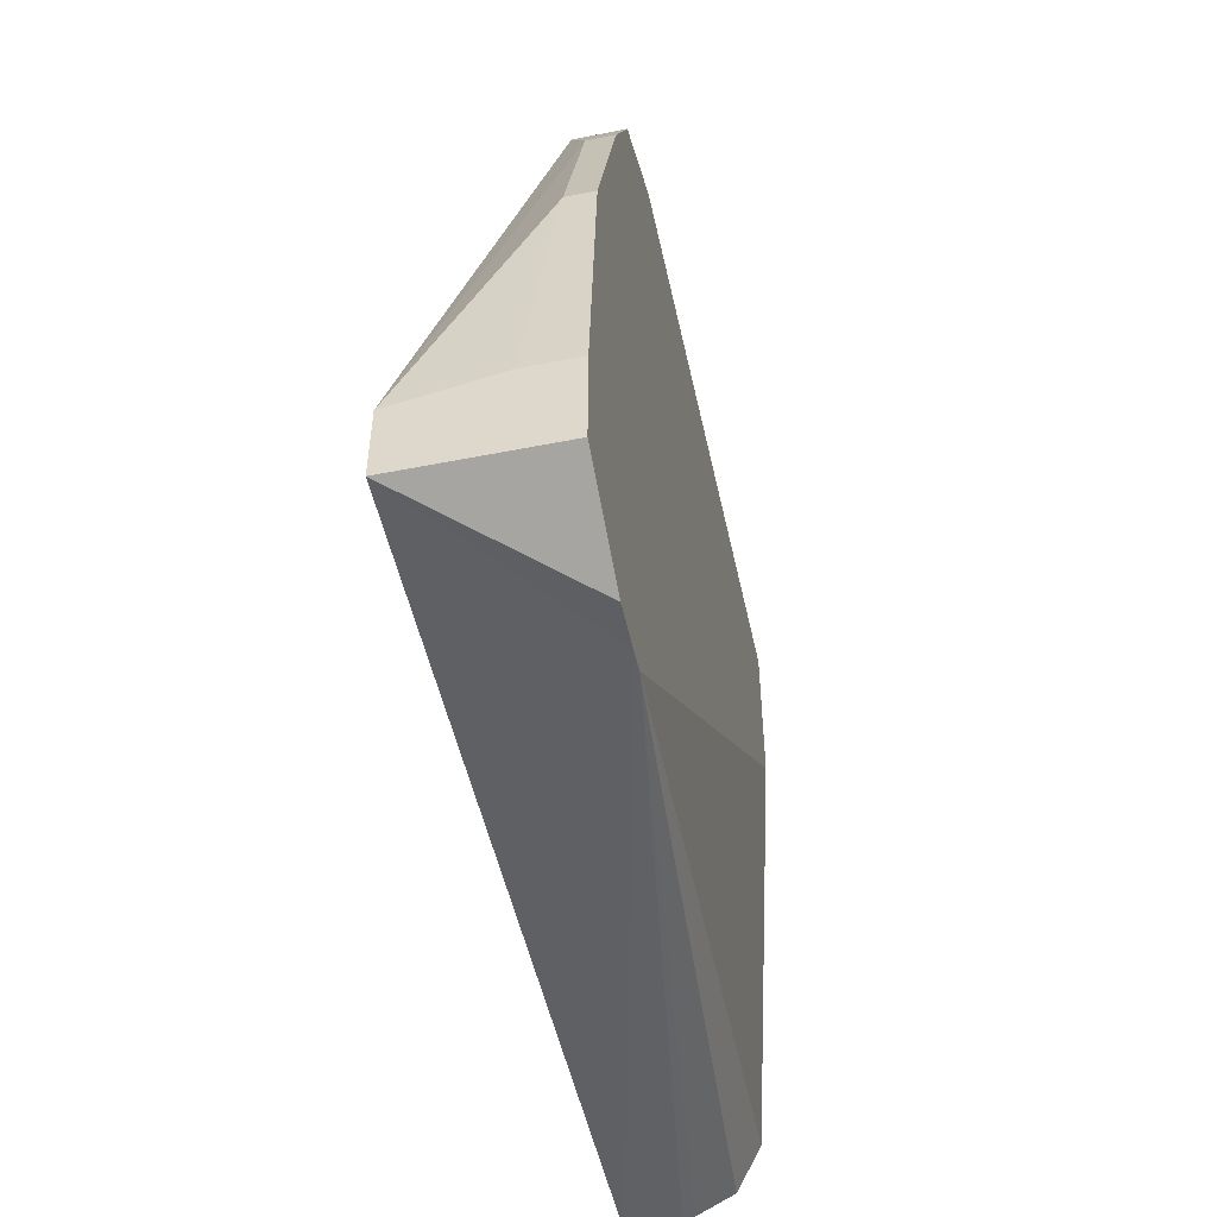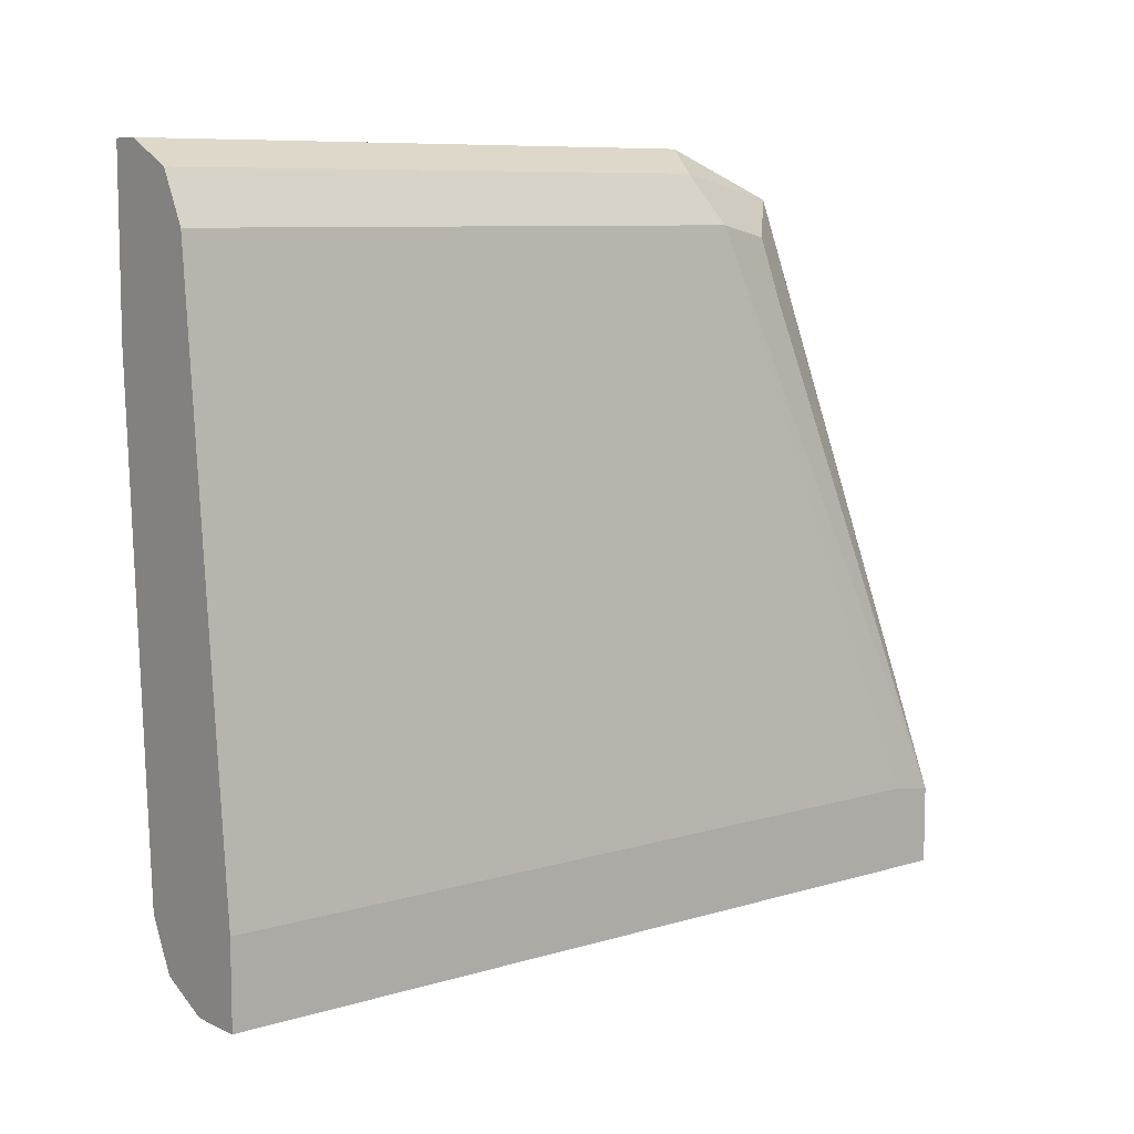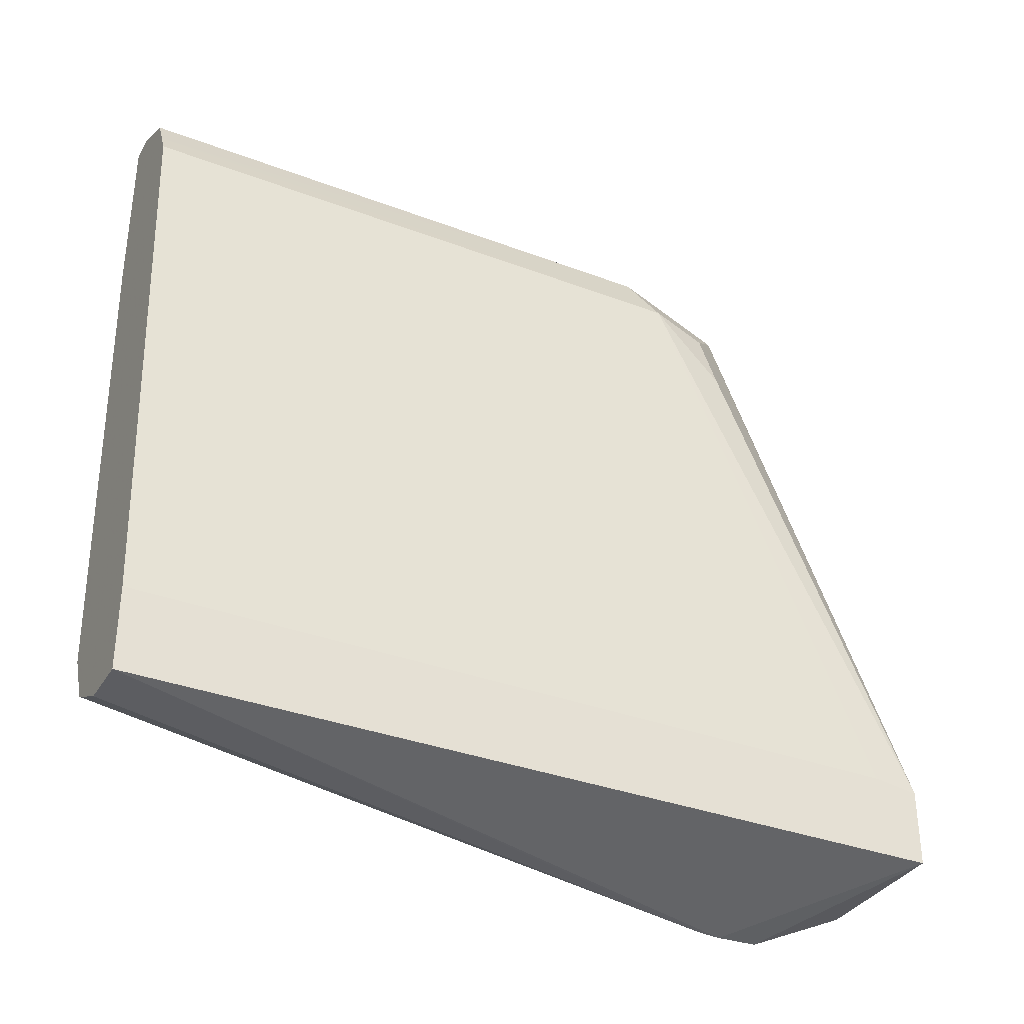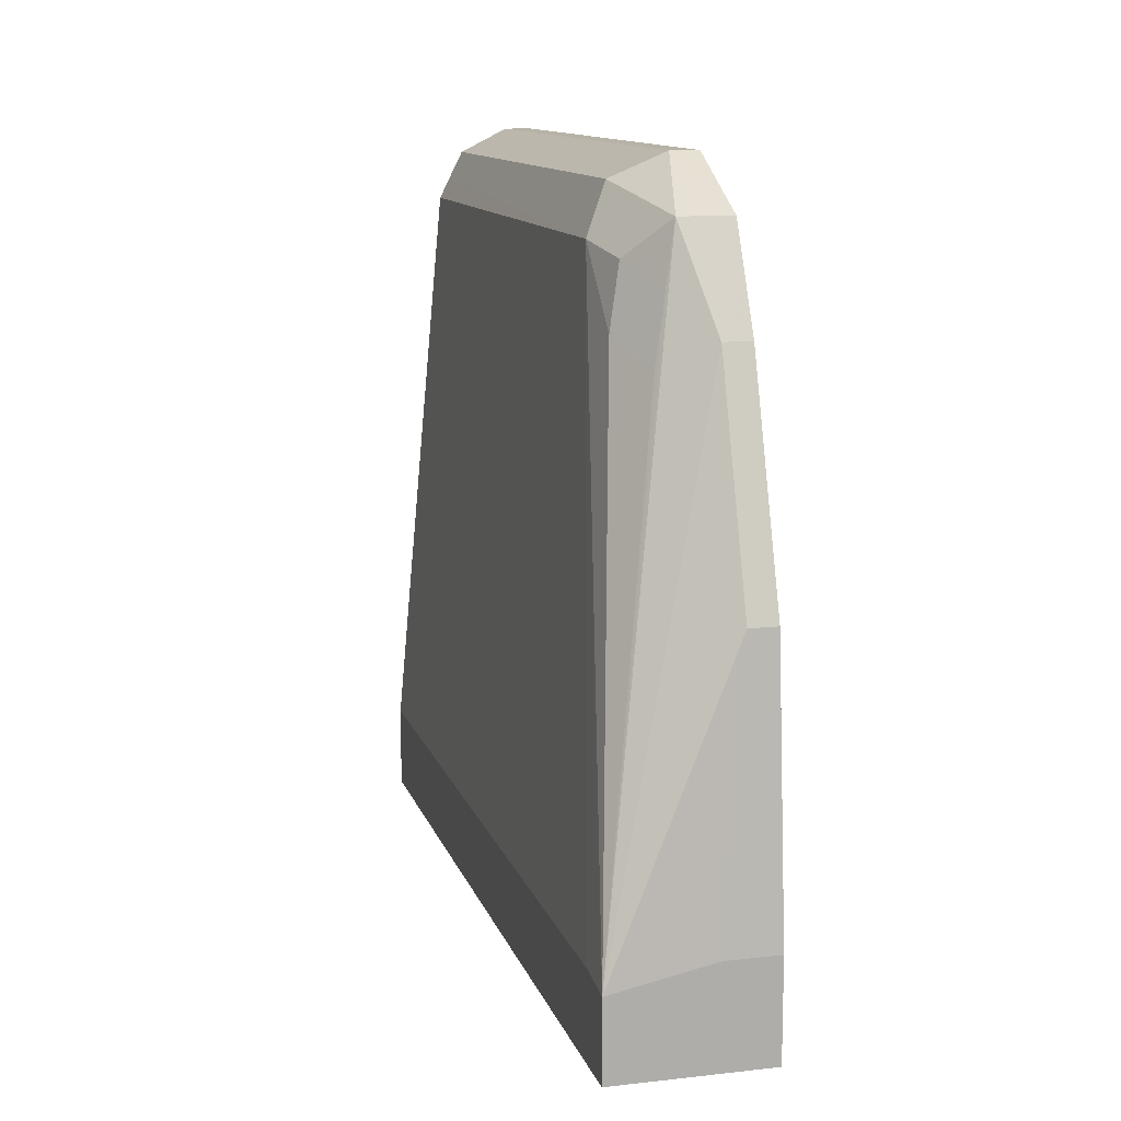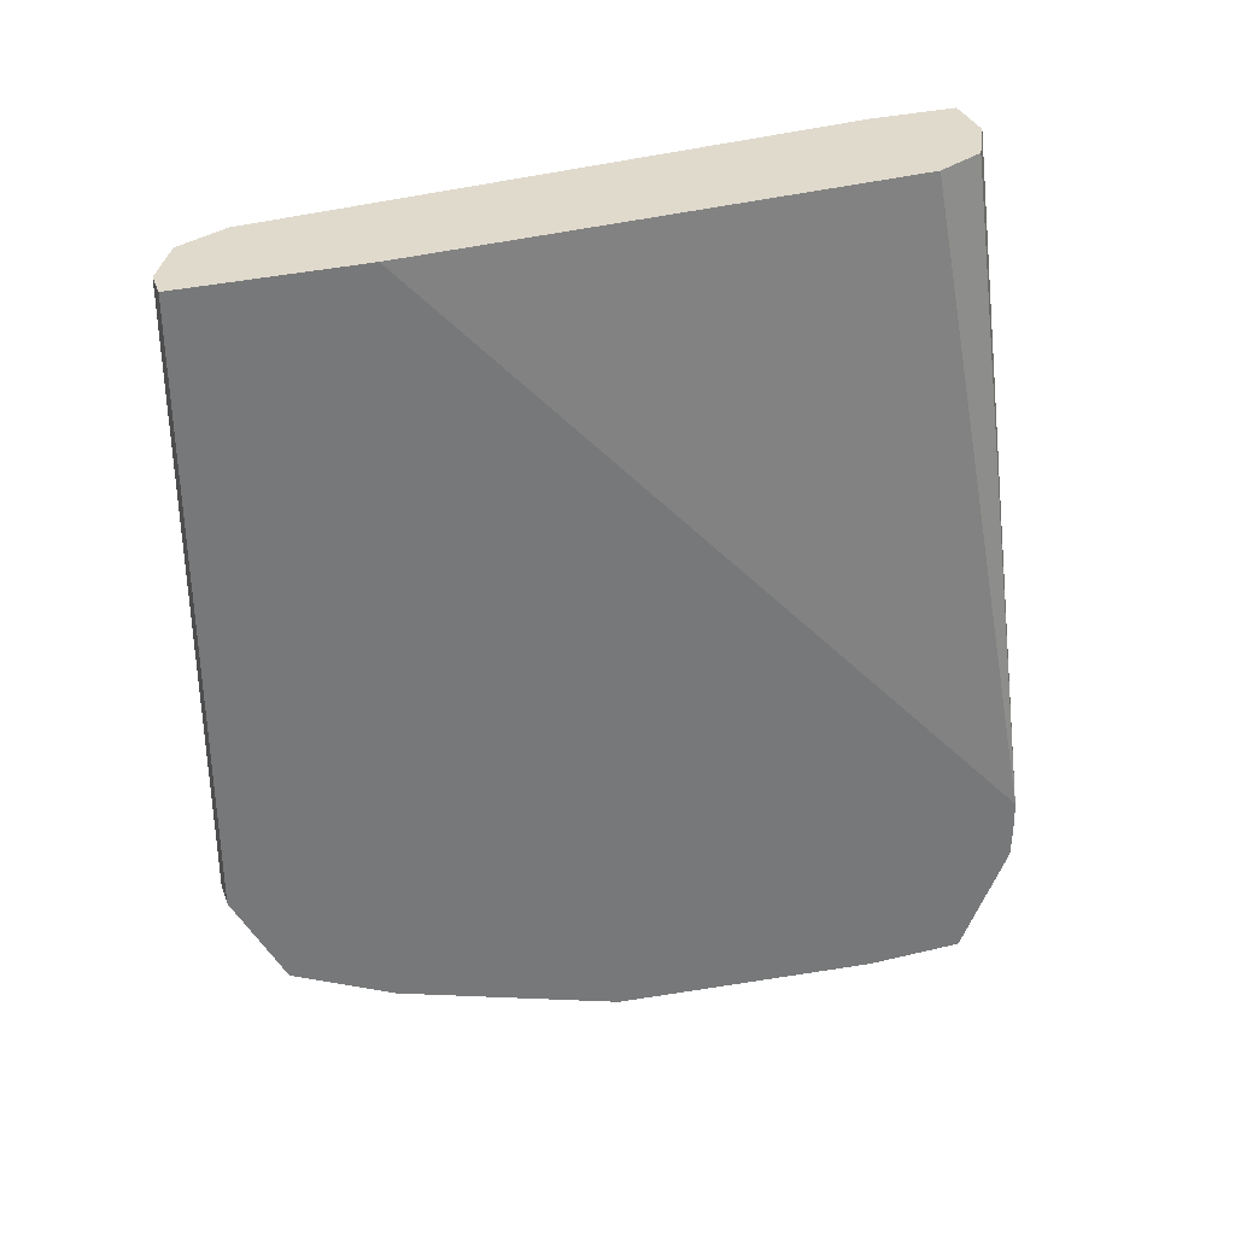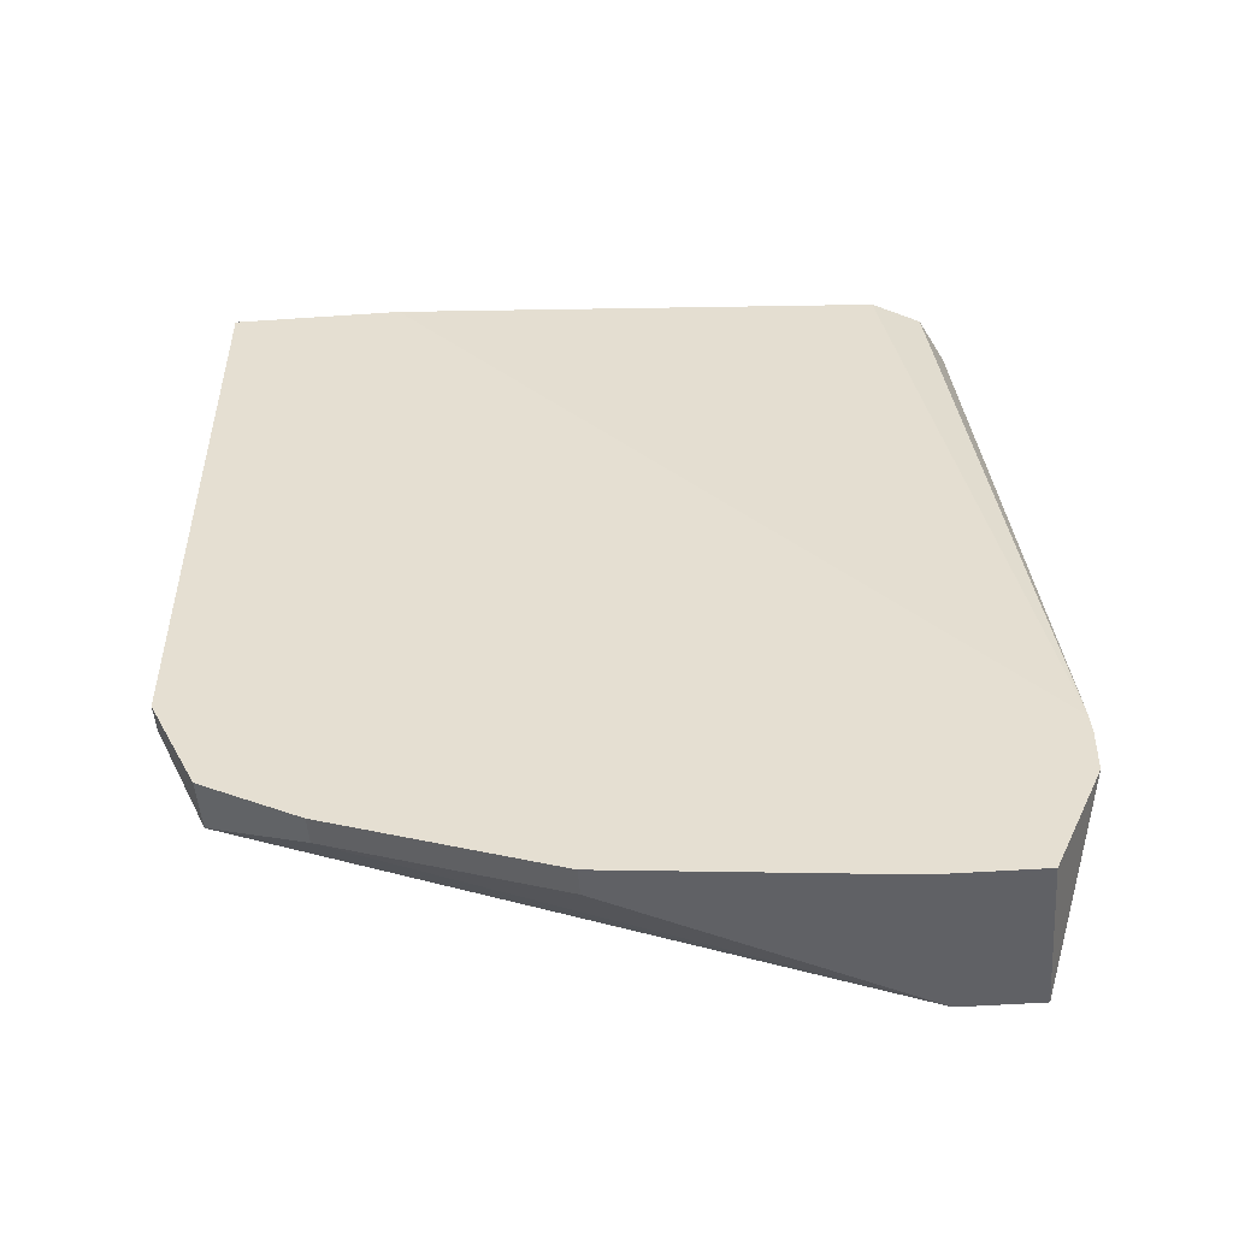
<metadata>
{"format":"obj","ext":"obj","renderer":"f3d","projection":"perspective","resolution":1024,"background":"white","views":[{"elev":-50.7,"azim":-167.8,"up":"+Y"},{"elev":8.5,"azim":50.6,"up":"+Y"},{"elev":-34.7,"azim":63.1,"up":"+Y"},{"elev":12.2,"azim":165.2,"up":"+Y"},{"elev":33.0,"azim":-108.4,"up":"+Z"},{"elev":-50.2,"azim":-85.7,"up":"+Z"}]}
</metadata>
<code>
v -0.2551 -0.03924 -0.6278
v -0.242 -0.0458 -0.6213
v -0.2453 -0.04906 -0.6377
v -0.2485 -0.05234 -0.654
v -0.2625 -0.04668 -0.6427
v -0.2625 -0.03924 -0.6278
v -0.2551 -0.03924 -0.4681
v -0.2494 -0.04207 -0.4681
v -0.2354 -0.05888 -0.6278
v -0.2387 -0.06214 -0.6442
v -0.242 -0.0458 -0.4681
v -0.2383 -0.05322 -0.4681
v -0.2453 -0.06867 -0.6573
v -0.2214 -0.2147 -0.6934
v -0.2551 -0.07849 -0.6671
v -0.2625 -0.06363 -0.6597
v -0.2625 -0.05234 -0.654
v -0.2625 -0.03924 -0.4681
v -0.2214 -0.213 -0.6811
v -0.2354 -0.07849 -0.6475
v -0.2354 -0.05888 -0.4681
v -0.242 -0.08503 -0.6605
v -0.2214 -0.2354 -0.6934
v -0.2288 -0.2132 -0.6934
v -0.2551 -0.1374 -0.6867
v -0.2625 -0.07849 -0.6671
v -0.2625 -0.08503 -0.4681
v -0.2214 -0.213 -0.4681
v -0.2625 -0.2486 -0.6539
v -0.2625 -0.2484 -0.6652
v -0.2625 -0.2354 -0.6934
v -0.2214 -0.2354 -0.4681
v -0.2484 -0.2093 -0.6934
v -0.2625 -0.1374 -0.6867
v -0.2551 -0.2158 -0.4681
v -0.2625 -0.2483 -0.6484
v -0.2625 -0.2093 -0.6934
v -0.2354 -0.2354 -0.4681
v -0.2537 -0.2186 -0.4681
v -0.2383 -0.234 -0.4681
v -0.2485 -0.2289 -0.4681
f 14 31 37
f 13 20 22
f 14 23 31
f 14 32 23
f 14 28 32
f 14 19 28
f 13 22 14
f 10 20 13
f 9 20 10
f 9 21 28
f 9 12 21
f 9 14 20
f 9 19 14
f 7 11 8
f 7 12 11
f 14 37 33
f 9 28 19
f 14 33 24
f 7 21 12
f 14 25 15
f 36 41 39
f 36 40 41
f 36 38 40
f 35 36 39
f 32 38 36
f 29 32 36
f 27 36 35
f 25 37 34
f 25 33 37
f 24 33 25
f 23 32 29
f 23 30 31
f 23 29 30
f 15 34 26
f 15 25 34
f 15 26 16
f 14 22 20
f 14 24 25
f 7 28 21
f 4 14 15
f 7 38 32
f 4 13 14
f 4 10 13
f 3 10 4
f 2 12 9
f 2 11 12
f 2 8 11
f 2 9 10
f 4 15 16
f 1 8 2
f 1 18 7
f 1 6 18
f 1 5 6
f 1 4 5
f 1 3 4
f 1 2 3
f 7 32 28
f 1 7 8
f 4 16 17
f 2 10 3
f 5 17 16
f 4 17 5
f 7 41 40
f 7 39 41
f 7 35 39
f 7 27 35
f 7 18 27
f 5 27 18
f 5 36 27
f 5 18 6
f 7 40 38
f 5 30 29
f 5 31 30
f 5 37 31
f 5 34 37
f 5 26 34
f 5 16 26
f 5 29 36

</code>
